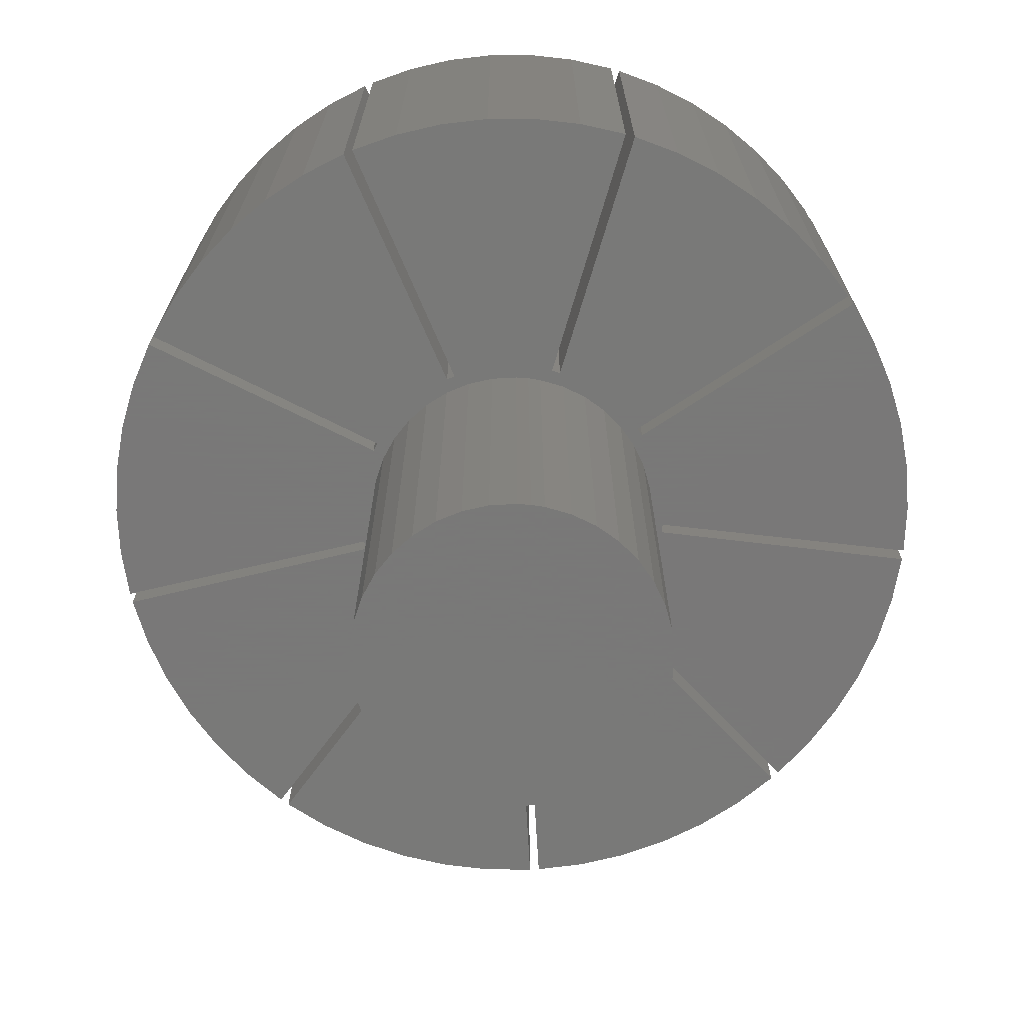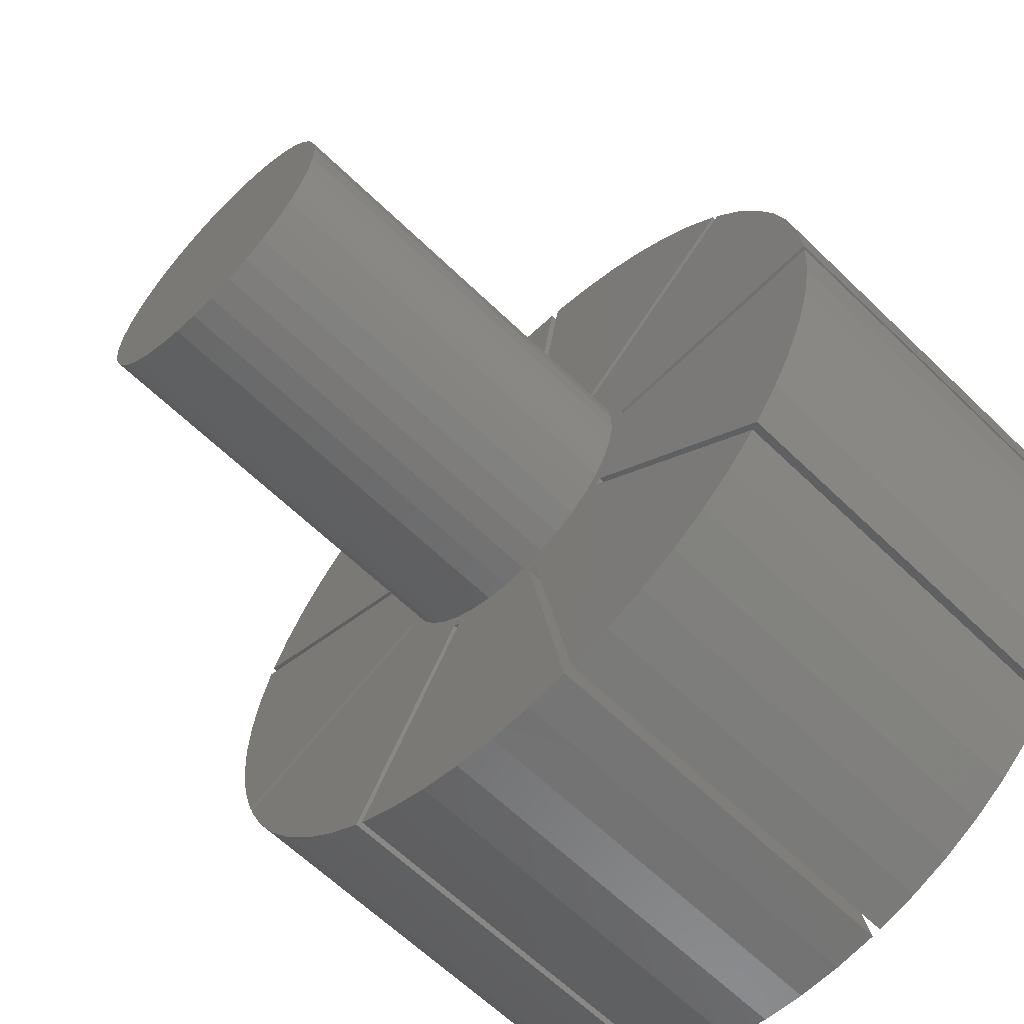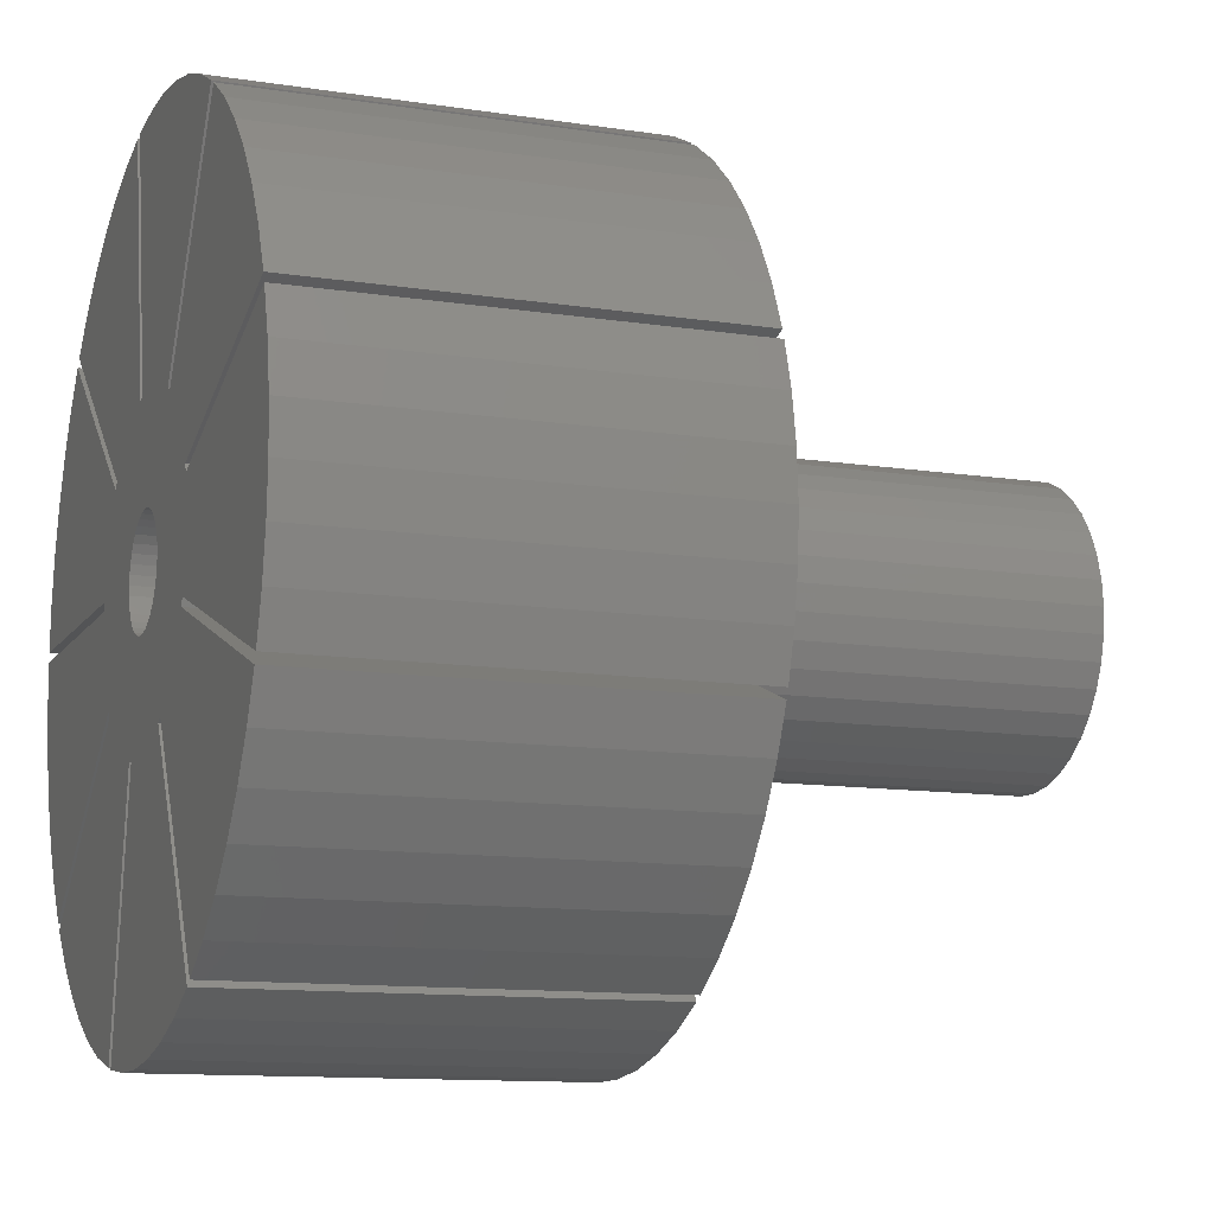
<metadata>
{"format":"stl","ext":"stl","renderer":"f3d","projection":"perspective","resolution":1024,"background":"white","views":[{"elev":-71.5,"azim":113.4,"up":"+Y"},{"elev":-62.7,"azim":45.5,"up":"+Z"},{"elev":-11.6,"azim":-110.6,"up":"+Z"}]}
</metadata>
<code>
# stl→obj: 312 verts, 620 faces
v -10.57 0.4921 5.666
v -10.52 0.4921 5.671
v -10.57 0.4921 5.946
v -10.75 0.4921 6.173
v -10.73 0.4921 6.198
v -10.76 0.4921 6.182
v -10.68 0.4921 5.965
v -10.66 0.4921 5.971
v -10.69 0.4921 5.97
v -10.68 0.4921 5.983
v -10.7 0.4921 6
v -10.62 0.4921 5.666
v -10.61 0.4921 5.958
v -10.68 0.4921 5.672
v -10.63 0.4921 5.962
v -10.77 0.4921 6.535
v -10.82 0.4921 6.513
v -10.68 0.4921 6.27
v -10.76 0.4921 6.054
v -10.74 0.4921 6.042
v -10.76 0.4921 6.063
v -10.75 0.4921 6.067
v -10.75 0.4921 6.093
v -10.47 0.4921 6.003
v -10.56 0.4921 5.948
v -10.47 0.4921 6.233
v -10.5 0.4921 6.245
v -10.48 0.4921 6.227
v -10.46 0.4921 6.551
v -10.51 0.4921 6.563
v -10.56 0.4921 6.288
v -11.02 0.4921 6.278
v -11 0.4921 6.324
v -10.97 0.4921 6.368
v -10.94 0.4921 6.409
v -10.72 0.4921 6.22
v -10.91 0.4921 6.446
v -10.7 0.4921 6.239
v -10.87 0.4921 6.479
v -11.02 0.4921 5.968
v -11.04 0.4921 6.017
v -11.05 0.4921 6.067
v -10.76 0.4921 6.12
v -10.75 0.4921 6.147
v -10.76 0.4921 6.173
v -11.02 0.4921 6.268
v -10.83 0.4921 5.728
v -10.87 0.4921 5.757
v -10.91 0.4921 5.79
v -10.72 0.4921 6.019
v -10.94 0.4921 5.827
v -10.82 0.4921 5.723
v -10.77 0.4921 5.701
v -10.72 0.4921 5.684
v -10.22 0.4921 6.364
v -10.25 0.4921 6.405
v -10.46 0.4921 6.226
v -10.52 0.4921 6.26
v -10.37 0.4921 6.51
v -10.42 0.4921 6.533
v -10.68 0.4921 6.564
v -10.72 0.4921 6.552
v -10.63 0.4921 6.275
v -10.65 0.4921 6.267
v -10.68 0.4921 6.255
v -10.69 0.4921 6.266
v -10.83 0.4921 6.507
v -11.04 0.4921 6.219
v -11.05 0.4921 6.169
v -11.05 0.4921 6.118
v -11.02 0.4921 5.958
v -11 0.4921 5.912
v -10.97 0.4921 5.868
v -10.58 0.4921 5.959
v -10.42 0.4921 6.123
v -10.44 0.4921 6.156
v -10.44 0.4921 6.129
v -10.46 0.4921 6.205
v -10.45 0.4921 6.182
v -10.55 0.4921 6.27
v -10.33 0.4921 6.482
v -10.29 0.4921 6.45
v -10.25 0.4921 6.413
v -10.62 0.4921 6.57
v -10.6 0.4921 6.278
v -10.57 0.4921 6.57
v -10.37 0.4921 5.726
v -10.42 0.4921 5.703
v -10.46 0.4921 5.685
v -10.51 0.4921 5.673
v -10.33 0.4921 5.754
v -10.29 0.4921 5.786
v -10.25 0.4921 5.823
v -10.15 0.4921 6.062
v -10.14 0.4921 6.113
v -10.42 0.4921 6.113
v -10.57 0.4921 6.276
v -10.57 0.4921 6.29
v -10.52 0.4921 6.565
v -10.19 0.4921 6.32
v -10.17 0.4921 6.273
v -10.16 0.4921 6.224
v -10.15 0.4921 6.174
v -10.14 0.4921 6.123
v -10.16 0.4921 6.012
v -10.44 0.4921 6.075
v -10.17 0.4921 5.963
v -10.45 0.4921 6.05
v -10.44 0.4921 6.102
v -10.46 0.4921 6.038
v -10.22 0.4921 5.872
v -10.19 0.4921 5.916
v -10.48 0.4921 6.006
v -10.5 0.4921 5.988
v -10.53 0.4921 5.974
v -10.55 0.4921 5.965
v -10.47 0.4921 6.027
v -10.46 0.4921 6.01
v -10.25 0.4921 5.831
v -10.42 0.9449 6.123
v -10.14 0.9449 6.123
v -10.42 0.9449 6.113
v -10.14 0.9449 6.113
v -10.15 0.9449 6.062
v -10.16 0.9449 6.012
v -10.17 0.9449 5.963
v -10.19 0.9449 5.916
v -10.22 0.9449 5.872
v -10.25 0.9449 5.831
v -10.46 0.9449 6.01
v -10.47 0.9449 6.003
v -10.25 0.9449 5.823
v -10.29 0.9449 5.786
v -10.33 0.9449 5.754
v -10.37 0.9449 5.726
v -10.42 0.9449 5.703
v -10.46 0.9449 5.685
v -10.51 0.9449 5.673
v -10.56 0.9449 5.948
v -10.57 0.9449 5.946
v -10.52 0.9449 5.671
v -10.57 0.9449 5.666
v -10.62 0.9449 5.666
v -10.68 0.9449 5.672
v -10.72 0.9449 5.684
v -10.77 0.9449 5.701
v -10.82 0.9449 5.723
v -10.68 0.9449 5.965
v -10.69 0.9449 5.97
v -10.83 0.9449 5.728
v -10.87 0.9449 5.757
v -10.91 0.9449 5.79
v -10.94 0.9449 5.827
v -10.97 0.9449 5.868
v -11 0.9449 5.912
v -11.02 0.9449 5.958
v -10.76 0.9449 6.054
v -10.76 0.9449 6.063
v -11.02 0.9449 5.968
v -11.04 0.9449 6.017
v -11.05 0.9449 6.067
v -11.05 0.9449 6.118
v -11.05 0.9449 6.169
v -11.04 0.9449 6.219
v -11.02 0.9449 6.268
v -10.76 0.9449 6.173
v -10.76 0.9449 6.182
v -11.02 0.9449 6.278
v -11 0.9449 6.324
v -10.97 0.9449 6.368
v -10.94 0.9449 6.409
v -10.91 0.9449 6.446
v -10.87 0.9449 6.479
v -10.83 0.9449 6.507
v -10.69 0.9449 6.266
v -10.68 0.9449 6.27
v -10.82 0.9449 6.513
v -10.77 0.9449 6.535
v -10.72 0.9449 6.552
v -10.68 0.9449 6.564
v -10.62 0.9449 6.57
v -10.57 0.9449 6.57
v -10.52 0.9449 6.565
v -10.57 0.9449 6.29
v -10.56 0.9449 6.288
v -10.51 0.9449 6.563
v -10.46 0.9449 6.551
v -10.42 0.9449 6.533
v -10.37 0.9449 6.51
v -10.33 0.9449 6.482
v -10.29 0.9449 6.45
v -10.25 0.9449 6.413
v -10.47 0.9449 6.233
v -10.46 0.9449 6.226
v -10.25 0.9449 6.405
v -10.55 0.9449 6.08
v -10.55 0.4921 6.088
v -10.55 0.9449 6.088
v -10.54 0.4921 6.097
v -10.54 0.9449 6.097
v -10.54 0.4921 6.107
v -10.54 0.9449 6.107
v -10.54 0.4921 6.117
v -10.54 0.9449 6.117
v -10.54 0.4921 6.127
v -10.54 0.9449 6.127
v -10.54 0.4921 6.137
v -10.54 0.9449 6.137
v -10.54 0.4921 6.146
v -10.54 0.9449 6.146
v -10.55 0.4921 6.154
v -10.55 0.9449 6.154
v -10.56 0.4921 6.162
v -10.56 0.9449 6.162
v -10.56 0.4921 6.168
v -10.56 0.9449 6.168
v -10.57 0.4921 6.172
v -10.57 0.9449 6.172
v -10.58 0.4921 6.175
v -10.58 0.9449 6.175
v -10.59 0.4921 6.177
v -10.59 0.9449 6.177
v -10.6 0.4921 6.177
v -10.6 0.9449 6.177
v -10.61 0.4921 6.175
v -10.61 0.9449 6.175
v -10.62 0.4921 6.171
v -10.62 0.9449 6.171
v -10.63 0.4921 6.166
v -10.63 0.9449 6.166
v -10.64 0.4921 6.159
v -10.64 0.9449 6.159
v -10.64 0.4921 6.152
v -10.64 0.9449 6.152
v -10.65 0.4921 6.143
v -10.65 0.9449 6.143
v -10.65 0.4921 6.134
v -10.65 0.9449 6.134
v -10.66 0.4921 6.124
v -10.66 0.9449 6.124
v -10.66 0.4921 6.114
v -10.66 0.9449 6.114
v -10.65 0.4921 6.104
v -10.65 0.9449 6.104
v -10.65 0.4921 6.094
v -10.65 0.9449 6.094
v -10.65 0.4921 6.086
v -10.65 0.9449 6.086
v -10.64 0.4921 6.078
v -10.64 0.9449 6.078
v -10.63 0.4921 6.071
v -10.63 0.9449 6.071
v -10.62 0.4921 6.066
v -10.62 0.9449 6.066
v -10.61 0.4921 6.062
v -10.61 0.9449 6.062
v -10.6 0.4921 6.059
v -10.6 0.9449 6.059
v -10.59 0.4921 6.059
v -10.59 0.9449 6.059
v -10.58 0.4921 6.06
v -10.58 0.9449 6.06
v -10.58 0.4921 6.063
v -10.58 0.9449 6.063
v -10.57 0.4921 6.067
v -10.57 0.9449 6.067
v -10.56 0.4921 6.073
v -10.56 0.9449 6.073
v -10.55 0.4921 6.08
v -10.22 0.9449 6.364
v -10.19 0.9449 6.32
v -10.17 0.9449 6.273
v -10.16 0.9449 6.224
v -10.15 0.9449 6.174
v -10.75 0.03937 6.173
v -10.47 0.03937 6.027
v -10.73 0.03937 6.198
v -10.46 0.03937 6.038
v -10.45 0.03937 6.05
v -10.44 0.03937 6.075
v -10.44 0.03937 6.102
v -10.72 0.03937 6.22
v -10.75 0.03937 6.147
v -10.76 0.03937 6.12
v -10.75 0.03937 6.093
v -10.44 0.03937 6.129
v -10.44 0.03937 6.156
v -10.68 0.03937 6.255
v -10.7 0.03937 6.239
v -10.53 0.03937 5.974
v -10.5 0.03937 5.988
v -10.48 0.03937 6.006
v -10.75 0.03937 6.067
v -10.58 0.03937 5.959
v -10.55 0.03937 5.965
v -10.63 0.03937 6.275
v -10.52 0.03937 6.26
v -10.6 0.03937 6.278
v -10.55 0.03937 6.27
v -10.57 0.03937 6.276
v -10.74 0.03937 6.042
v -10.72 0.03937 6.019
v -10.61 0.03937 5.958
v -10.63 0.03937 5.962
v -10.45 0.03937 6.182
v -10.46 0.03937 6.205
v -10.48 0.03937 6.227
v -10.5 0.03937 6.245
v -10.65 0.03937 6.267
v -10.7 0.03937 6
v -10.68 0.03937 5.983
v -10.66 0.03937 5.971
f 1 2 3
f 4 5 6
f 7 8 9
f 9 8 10
f 9 10 11
f 12 13 14
f 14 13 15
f 16 17 18
f 19 20 21
f 21 20 22
f 21 22 23
f 24 3 25
f 26 27 28
f 29 30 31
f 32 6 33
f 33 6 5
f 33 5 34
f 34 5 35
f 35 5 36
f 35 36 37
f 37 36 38
f 37 38 39
f 40 21 41
f 41 21 23
f 41 23 42
f 42 23 43
f 4 6 44
f 44 6 45
f 44 45 46
f 47 9 48
f 48 9 11
f 48 11 49
f 49 11 50
f 49 50 51
f 7 52 8
f 8 52 53
f 8 53 15
f 15 53 54
f 15 54 14
f 55 56 57
f 58 59 60
f 61 62 63
f 63 62 64
f 62 16 64
f 64 16 18
f 64 18 65
f 65 18 66
f 65 66 38
f 38 66 67
f 38 67 39
f 46 68 44
f 44 68 69
f 44 69 43
f 43 69 70
f 43 70 42
f 19 71 20
f 20 71 72
f 20 72 50
f 50 72 73
f 50 73 51
f 12 1 13
f 13 1 3
f 13 3 74
f 75 76 77
f 26 28 57
f 57 28 78
f 57 78 79
f 58 60 80
f 59 58 81
f 81 58 27
f 81 27 82
f 82 27 26
f 82 26 83
f 61 63 84
f 84 63 85
f 84 85 86
f 87 24 88
f 88 24 25
f 88 25 89
f 89 25 90
f 87 91 24
f 24 91 92
f 24 92 93
f 94 95 96
f 75 77 96
f 60 29 80
f 80 29 31
f 80 31 97
f 97 31 98
f 97 98 85
f 85 98 99
f 85 99 86
f 55 57 100
f 100 57 79
f 100 79 101
f 101 79 102
f 102 79 76
f 102 76 103
f 103 76 75
f 103 75 104
f 105 106 107
f 107 106 108
f 105 94 106
f 106 94 96
f 106 96 109
f 109 96 77
f 110 111 108
f 108 111 112
f 108 112 107
f 113 114 24
f 24 114 115
f 24 115 3
f 3 115 116
f 3 116 74
f 113 24 117
f 117 24 118
f 117 118 110
f 110 118 119
f 110 119 111
f 120 121 75
f 75 121 104
f 122 120 96
f 96 120 75
f 123 122 95
f 95 122 96
f 123 95 94
f 123 94 124
f 124 94 105
f 124 105 125
f 125 105 107
f 125 107 126
f 126 107 112
f 126 112 127
f 127 112 111
f 127 111 128
f 128 111 119
f 128 119 129
f 130 129 118
f 118 129 119
f 131 130 24
f 24 130 118
f 132 131 93
f 93 131 24
f 132 93 92
f 132 92 133
f 133 92 91
f 133 91 134
f 134 91 87
f 134 87 135
f 135 87 88
f 135 88 136
f 136 88 89
f 136 89 137
f 137 89 90
f 137 90 138
f 139 138 25
f 25 138 90
f 140 139 3
f 3 139 25
f 141 140 2
f 2 140 3
f 141 2 1
f 141 1 142
f 142 1 12
f 142 12 143
f 143 12 14
f 143 14 144
f 144 14 54
f 144 54 145
f 145 54 53
f 145 53 146
f 146 53 52
f 146 52 147
f 148 147 7
f 7 147 52
f 149 148 9
f 9 148 7
f 150 149 47
f 47 149 9
f 150 47 48
f 150 48 151
f 151 48 49
f 151 49 152
f 152 49 51
f 152 51 153
f 153 51 73
f 153 73 154
f 154 73 72
f 154 72 155
f 155 72 71
f 155 71 156
f 157 156 19
f 19 156 71
f 158 157 21
f 21 157 19
f 159 158 40
f 40 158 21
f 159 40 41
f 159 41 160
f 160 41 42
f 160 42 161
f 161 42 70
f 161 70 162
f 162 70 69
f 162 69 163
f 163 69 68
f 163 68 164
f 164 68 46
f 164 46 165
f 166 165 45
f 45 165 46
f 167 166 6
f 6 166 45
f 168 167 32
f 32 167 6
f 168 32 33
f 168 33 169
f 169 33 34
f 169 34 170
f 170 34 35
f 170 35 171
f 171 35 37
f 171 37 172
f 172 37 39
f 172 39 173
f 173 39 67
f 173 67 174
f 175 174 66
f 66 174 67
f 176 175 18
f 18 175 66
f 177 176 17
f 17 176 18
f 177 17 16
f 177 16 178
f 178 16 62
f 178 62 179
f 179 62 61
f 179 61 180
f 180 61 84
f 180 84 181
f 181 84 86
f 181 86 182
f 182 86 99
f 182 99 183
f 184 183 98
f 98 183 99
f 185 184 31
f 31 184 98
f 186 185 30
f 30 185 31
f 186 30 29
f 186 29 187
f 187 29 60
f 187 60 188
f 188 60 59
f 188 59 189
f 189 59 81
f 189 81 190
f 190 81 82
f 190 82 191
f 191 82 83
f 191 83 192
f 193 192 26
f 26 192 83
f 194 193 57
f 57 193 26
f 195 194 56
f 56 194 57
f 196 197 198
f 198 197 199
f 198 199 200
f 200 199 201
f 200 201 202
f 202 201 203
f 202 203 204
f 204 203 205
f 204 205 206
f 206 205 207
f 206 207 208
f 208 207 209
f 208 209 210
f 210 209 211
f 210 211 212
f 212 211 213
f 212 213 214
f 214 213 215
f 214 215 216
f 216 215 217
f 216 217 218
f 218 217 219
f 218 219 220
f 220 219 221
f 220 221 222
f 222 221 223
f 222 223 224
f 224 223 225
f 224 225 226
f 226 225 227
f 226 227 228
f 228 227 229
f 228 229 230
f 230 229 231
f 230 231 232
f 232 231 233
f 232 233 234
f 234 233 235
f 234 235 236
f 236 235 237
f 236 237 238
f 238 237 239
f 238 239 240
f 240 239 241
f 240 241 242
f 242 241 243
f 242 243 244
f 244 243 245
f 244 245 246
f 246 245 247
f 246 247 248
f 248 247 249
f 248 249 250
f 250 249 251
f 250 251 252
f 252 251 253
f 252 253 254
f 254 253 255
f 254 255 256
f 256 255 257
f 256 257 258
f 258 257 259
f 258 259 260
f 260 259 261
f 260 261 262
f 262 261 263
f 262 263 264
f 264 263 265
f 264 265 266
f 266 265 267
f 266 267 268
f 268 267 269
f 268 269 196
f 196 269 197
f 195 56 55
f 195 55 270
f 270 55 100
f 270 100 271
f 271 100 101
f 271 101 272
f 272 101 102
f 272 102 273
f 273 102 103
f 273 103 274
f 274 103 104
f 274 104 121
f 220 222 184
f 274 121 120
f 194 195 270
f 155 156 157
f 173 174 175
f 214 184 212
f 212 184 210
f 214 216 184
f 184 216 218
f 184 218 220
f 134 135 139
f 139 140 148
f 157 148 149
f 123 124 122
f 122 124 125
f 122 125 126
f 129 130 128
f 128 130 127
f 147 148 146
f 146 148 145
f 166 167 175
f 179 180 222
f 271 272 120
f 120 272 273
f 120 273 274
f 187 188 193
f 193 188 189
f 189 190 193
f 193 190 191
f 193 191 192
f 131 132 133
f 135 136 139
f 139 136 137
f 139 137 138
f 149 150 151
f 173 175 172
f 176 177 178
f 183 184 182
f 182 184 222
f 182 222 181
f 181 222 180
f 165 166 164
f 164 166 163
f 270 271 194
f 194 271 120
f 194 120 193
f 193 120 122
f 193 122 130
f 130 122 126
f 130 126 127
f 141 142 140
f 140 142 143
f 140 143 148
f 148 143 144
f 148 144 145
f 151 152 149
f 149 152 153
f 149 153 157
f 157 153 154
f 157 154 155
f 159 160 158
f 158 160 161
f 158 161 166
f 166 161 162
f 166 162 163
f 168 169 167
f 167 169 170
f 167 170 175
f 175 170 171
f 175 171 172
f 130 204 206
f 232 234 175
f 187 193 186
f 186 193 130
f 186 130 185
f 185 130 206
f 185 206 184
f 184 206 208
f 184 208 210
f 242 244 148
f 148 244 246
f 148 246 248
f 248 250 148
f 148 250 252
f 148 252 254
f 254 256 148
f 148 256 258
f 148 258 260
f 234 236 175
f 175 236 238
f 175 238 240
f 224 176 222
f 222 176 178
f 222 178 179
f 240 242 175
f 175 242 148
f 175 148 166
f 166 148 157
f 166 157 158
f 262 264 130
f 130 264 266
f 266 268 130
f 130 268 196
f 130 196 198
f 198 200 130
f 130 200 202
f 130 202 204
f 224 226 176
f 176 226 228
f 176 228 175
f 175 228 230
f 175 230 232
f 260 262 148
f 148 262 130
f 148 130 139
f 139 130 131
f 139 131 134
f 134 131 133
f 275 276 277
f 277 276 278
f 277 278 279
f 279 280 277
f 277 280 281
f 277 281 282
f 275 283 276
f 276 283 284
f 276 284 285
f 286 287 288
f 286 288 281
f 281 288 289
f 281 289 282
f 290 291 285
f 285 291 292
f 285 292 276
f 293 294 285
f 285 294 295
f 285 295 290
f 296 297 298
f 298 297 299
f 298 299 300
f 293 301 294
f 294 301 302
f 294 302 303
f 303 302 304
f 287 305 288
f 288 305 306
f 288 306 307
f 307 308 288
f 288 308 297
f 288 297 309
f 309 297 296
f 310 311 302
f 302 311 312
f 302 312 304
f 279 278 110
f 110 278 117
f 110 108 279
f 279 108 106
f 279 106 280
f 280 106 109
f 280 109 281
f 281 109 77
f 281 77 286
f 286 77 76
f 286 76 287
f 287 76 79
f 287 79 305
f 305 79 78
f 305 78 306
f 306 78 28
f 306 28 307
f 307 28 27
f 307 27 308
f 308 27 58
f 308 58 297
f 297 58 80
f 297 80 299
f 299 80 97
f 299 97 300
f 300 97 85
f 300 85 298
f 298 85 63
f 298 63 296
f 296 63 64
f 296 64 309
f 309 64 65
f 309 65 288
f 288 65 38
f 288 38 289
f 289 38 36
f 289 36 282
f 282 36 5
f 282 5 277
f 277 5 4
f 277 4 275
f 275 4 44
f 275 44 283
f 283 44 43
f 283 43 284
f 284 43 23
f 284 23 285
f 285 23 22
f 285 22 293
f 293 22 20
f 293 20 301
f 301 20 50
f 301 50 302
f 302 50 11
f 302 11 310
f 310 11 10
f 310 10 311
f 311 10 8
f 311 8 312
f 312 8 15
f 312 15 304
f 304 15 13
f 304 13 303
f 303 13 74
f 303 74 294
f 294 74 116
f 294 116 295
f 295 116 115
f 295 115 290
f 290 115 114
f 290 114 291
f 291 114 113
f 291 113 292
f 292 113 117
f 292 117 276
f 276 117 278
f 259 257 203
f 251 249 203
f 203 249 247
f 203 247 245
f 245 243 203
f 203 243 241
f 203 241 205
f 257 255 203
f 203 255 253
f 203 253 251
f 235 233 231
f 223 239 225
f 225 239 227
f 217 241 219
f 219 241 239
f 219 239 221
f 221 239 223
f 217 215 241
f 241 215 213
f 241 213 211
f 211 209 241
f 241 209 207
f 241 207 205
f 267 265 203
f 239 237 227
f 227 237 235
f 227 235 229
f 229 235 231
f 265 263 203
f 203 263 261
f 203 261 259
f 203 201 199
f 199 197 203
f 203 197 269
f 203 269 267

</code>
